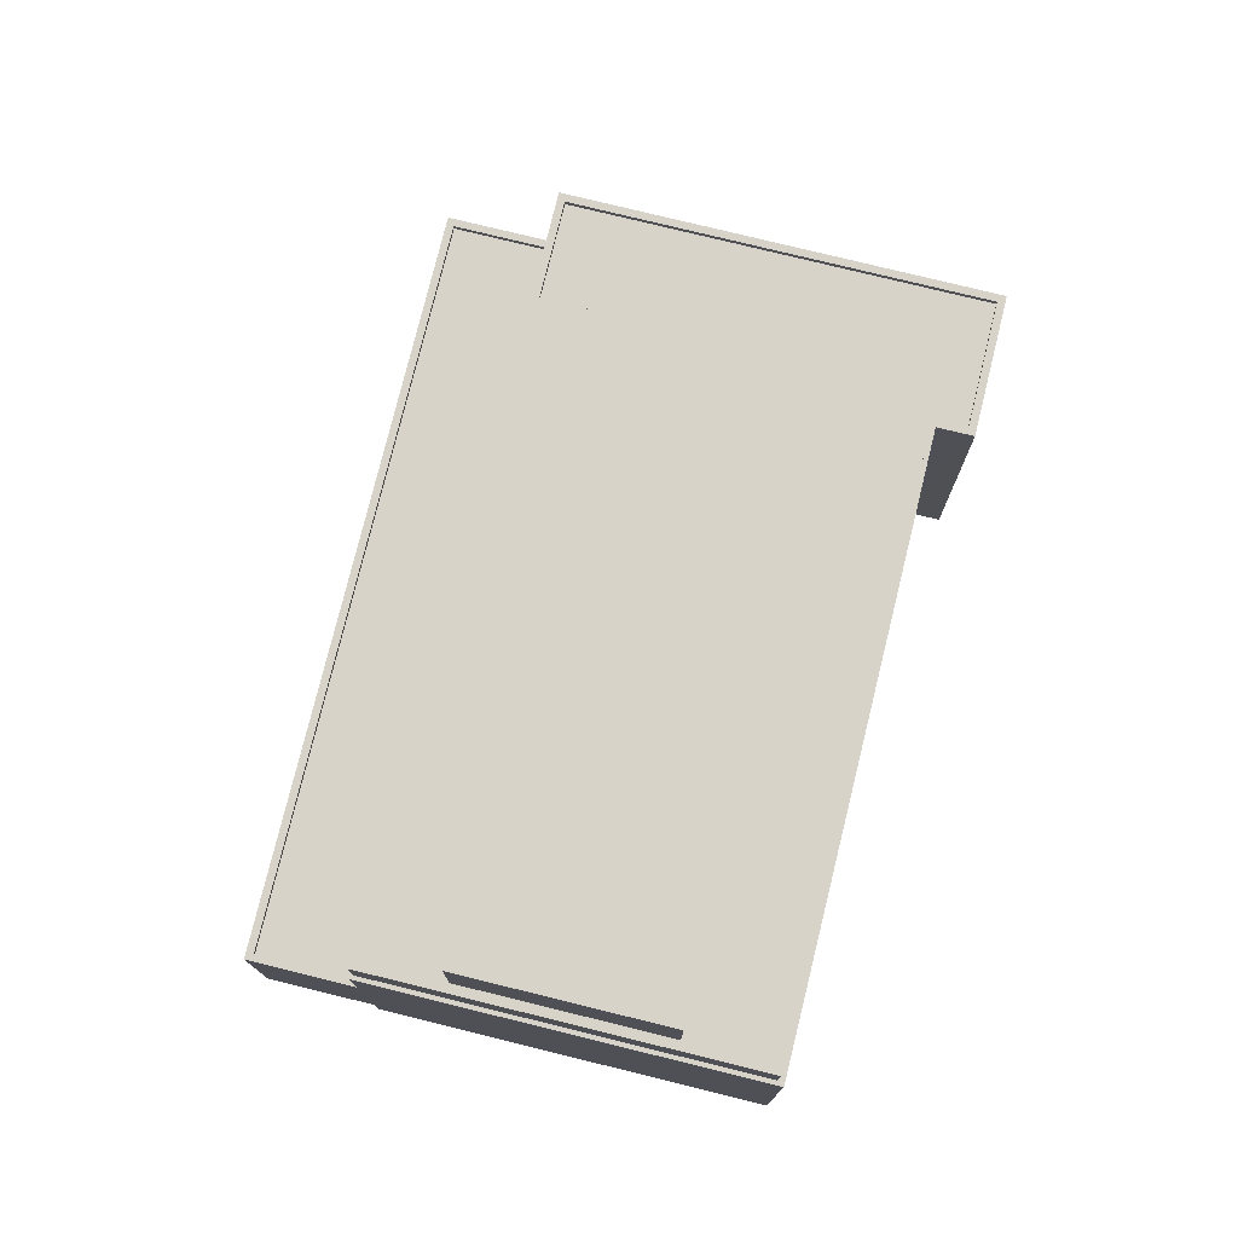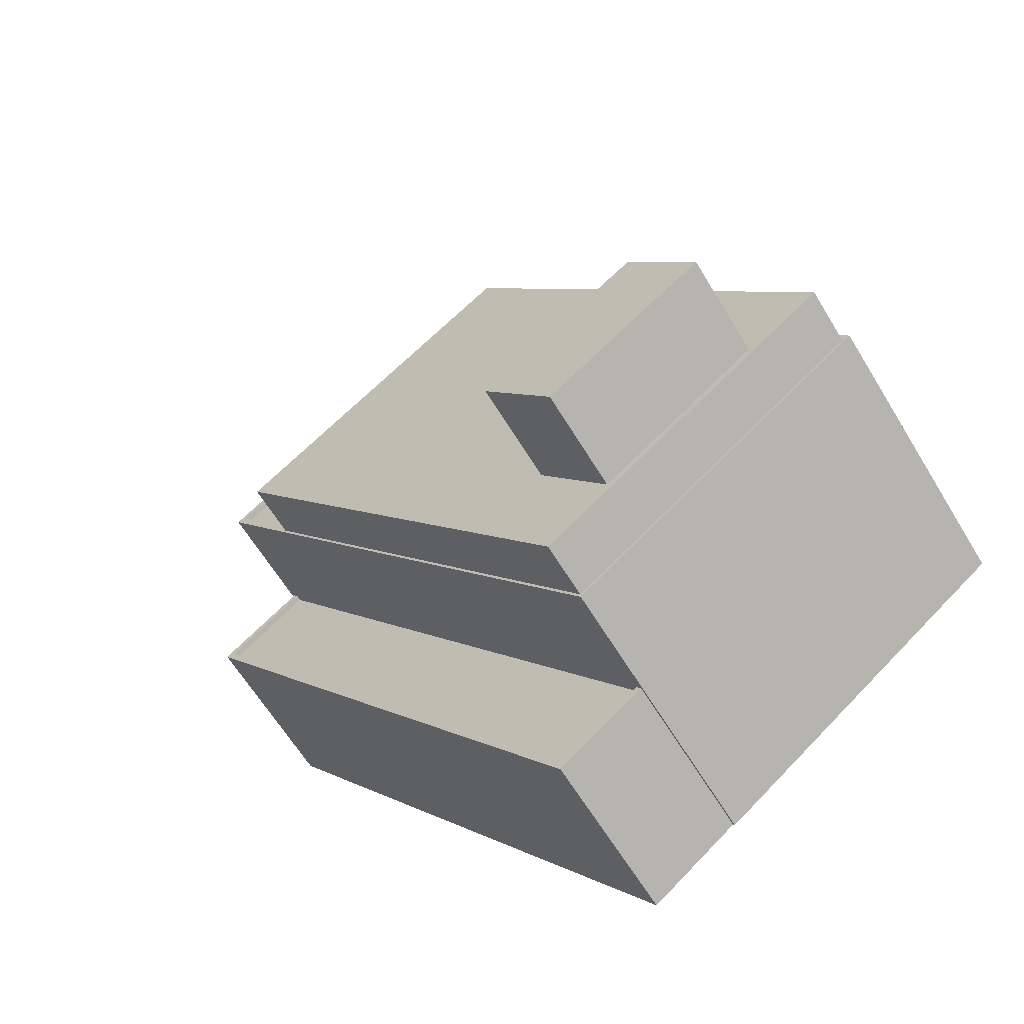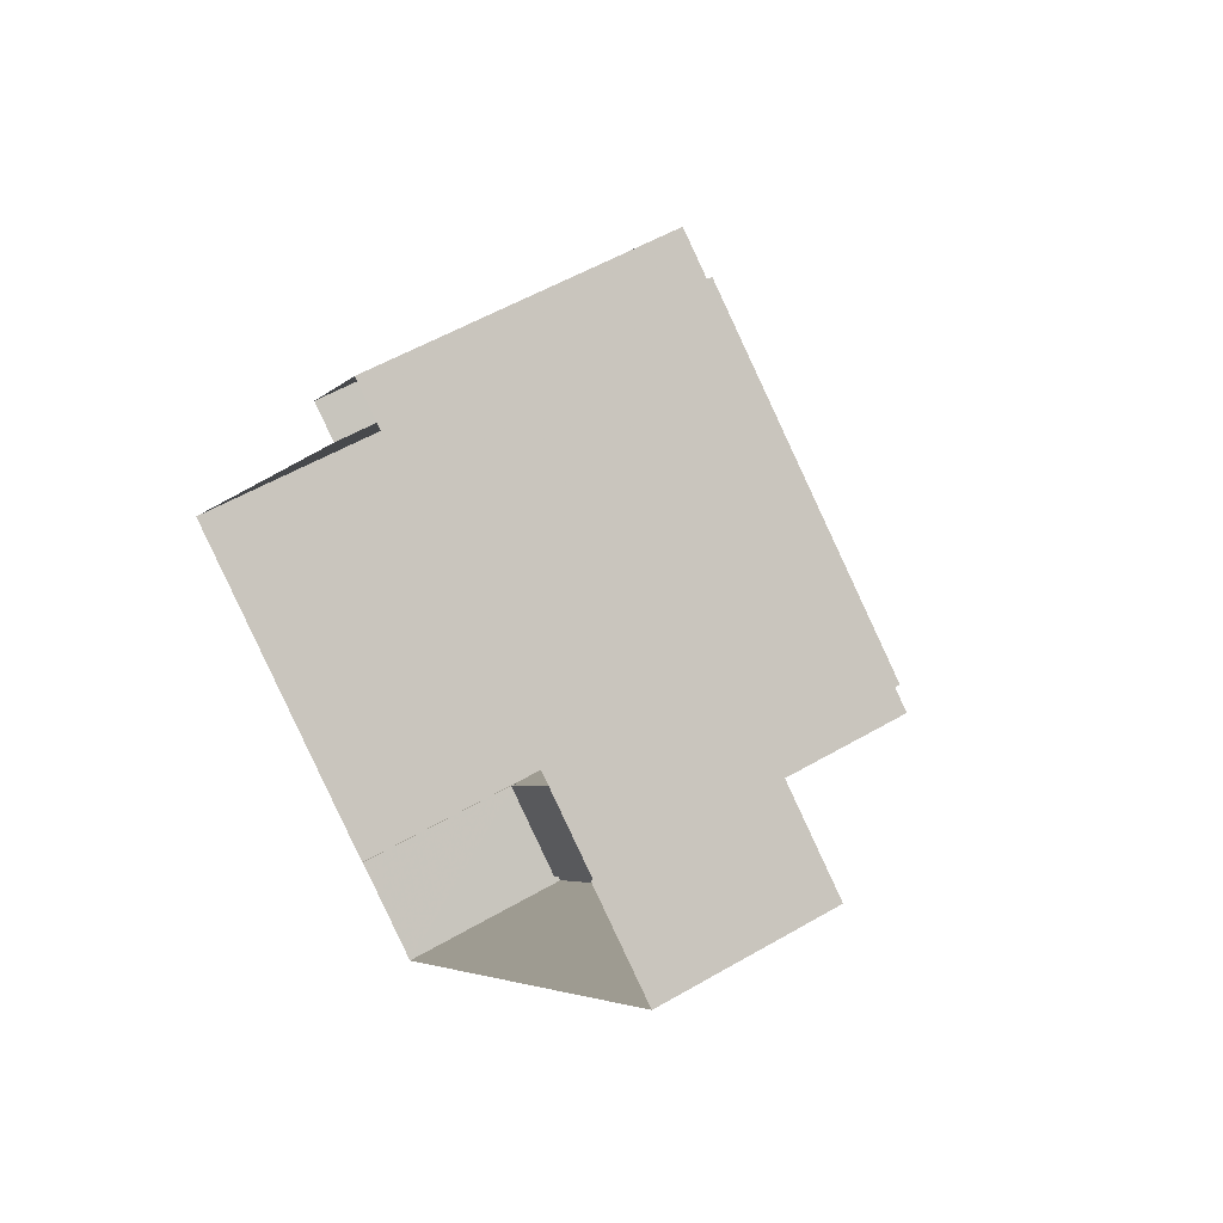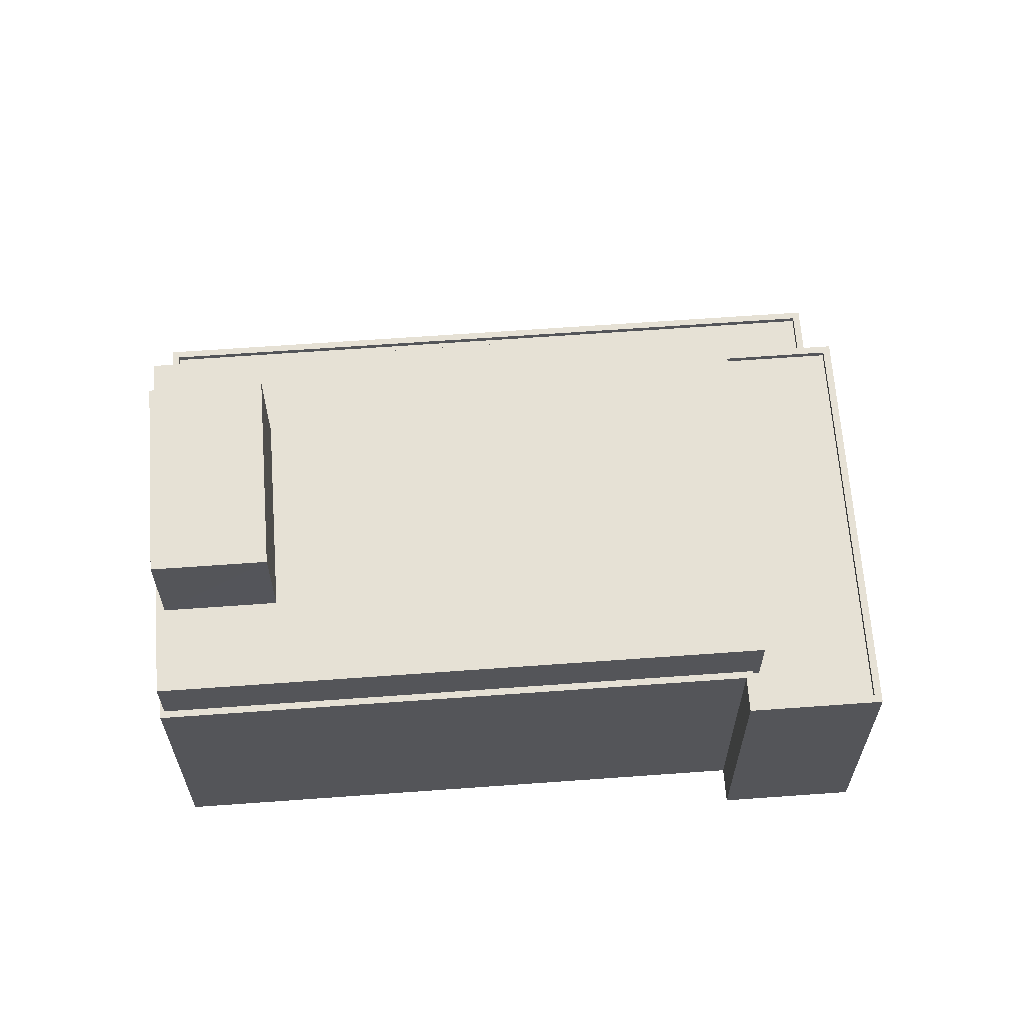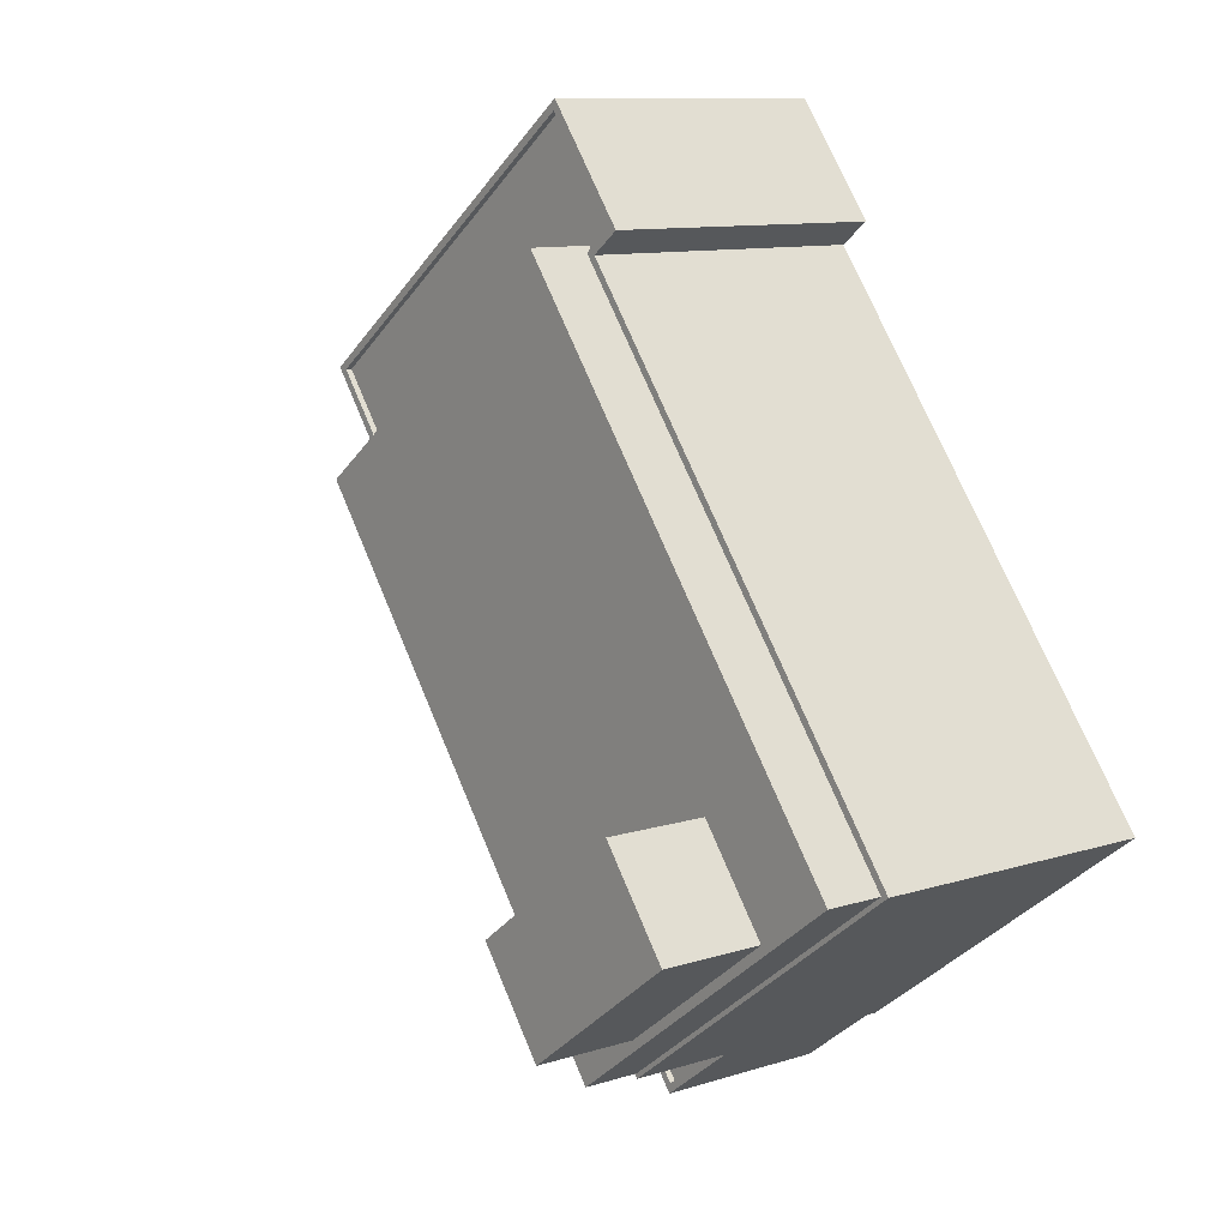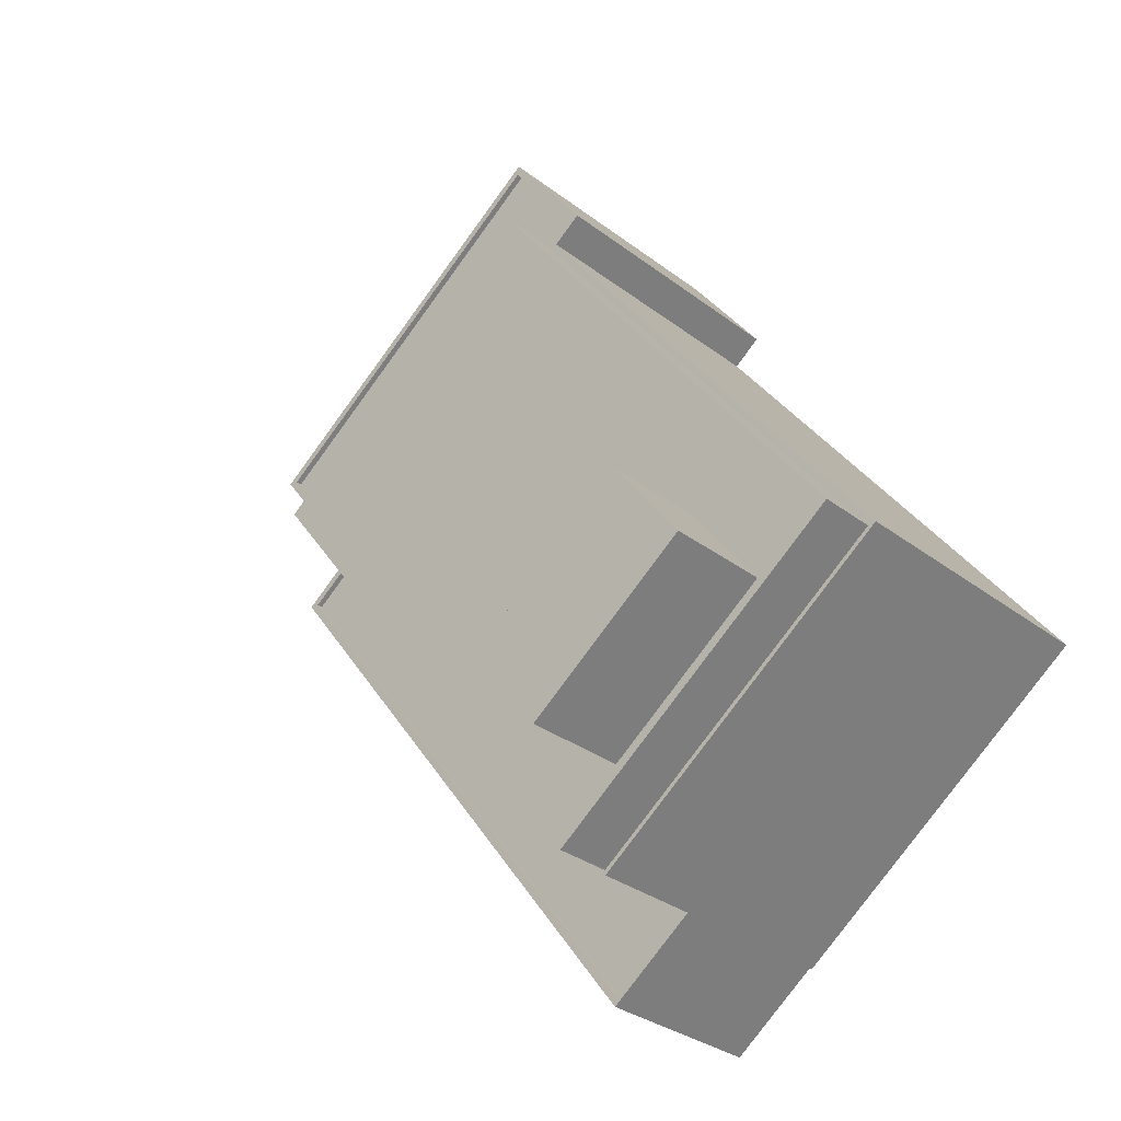
<metadata>
{"format":"obj","ext":"obj","renderer":"f3d","projection":"perspective","resolution":1024,"background":"white","views":[{"elev":77.1,"azim":50.9,"up":"+Z"},{"elev":-62.8,"azim":31.1,"up":"+Y"},{"elev":53.4,"azim":-122.0,"up":"+Y"},{"elev":64.6,"azim":122.9,"up":"+Z"},{"elev":10.2,"azim":50.8,"up":"+Y"},{"elev":-30.8,"azim":42.4,"up":"+Y"}]}
</metadata>
<code>
v -1.302e+04 -3.497e+04 48.59
v -1.302e+04 -3.497e+04 48.59
v -1.302e+04 -3.497e+04 48.34
v -1.302e+04 -3.497e+04 48.34
v -1.3e+04 -3.5e+04 48.59
v -1.3e+04 -3.5e+04 48.34
v -1.3e+04 -3.5e+04 48.59
v -1.3e+04 -3.5e+04 48.34
v -1.3e+04 -3.5e+04 48.59
v -1.3e+04 -3.5e+04 48.59
v -1.3e+04 -3.5e+04 41.35
v -1.3e+04 -3.5e+04 41.35
v -1.302e+04 -3.497e+04 48.59
v -1.302e+04 -3.497e+04 41.35
v -1.302e+04 -3.497e+04 48.59
v -1.302e+04 -3.497e+04 41.35
v -1.302e+04 -3.497e+04 41.35
v -1.302e+04 -3.497e+04 53.22
v -1.3e+04 -3.5e+04 53.22
v -1.3e+04 -3.5e+04 41.35
v -1.301e+04 -3.496e+04 53.22
v -1.3e+04 -3.497e+04 41.35
v -1.301e+04 -3.496e+04 41.35
v -1.3e+04 -3.497e+04 53.22
v -1.3e+04 -3.497e+04 41.35
v -1.3e+04 -3.497e+04 53.22
v -1.299e+04 -3.499e+04 53.22
v -1.299e+04 -3.499e+04 41.35
v -1.301e+04 -3.496e+04 53.22
v -1.302e+04 -3.497e+04 53.22
v -1.302e+04 -3.497e+04 52.97
v -1.301e+04 -3.496e+04 52.97
v -1.3e+04 -3.497e+04 52.97
v -1.3e+04 -3.497e+04 53.22
v -1.3e+04 -3.497e+04 52.97
v -1.3e+04 -3.497e+04 53.22
v -1.302e+04 -3.498e+04 52.97
v -1.302e+04 -3.498e+04 53.22
v -1.299e+04 -3.499e+04 55.55
v -1.3e+04 -3.5e+04 55.56
v -1.3e+04 -3.5e+04 53.22
v -1.299e+04 -3.499e+04 53.22
v -1.3e+04 -3.5e+04 53.22
v -1.302e+04 -3.498e+04 55.56
v -1.302e+04 -3.498e+04 53.22
v -1.3e+04 -3.5e+04 55.56
v -1.3e+04 -3.497e+04 55.55
v -1.3e+04 -3.497e+04 52.97
v -1.299e+04 -3.499e+04 55.55
v -1.3e+04 -3.499e+04 55.56
v -1.3e+04 -3.499e+04 59.74
v -1.3e+04 -3.499e+04 59.74
v -1.3e+04 -3.499e+04 55.56
v -1.299e+04 -3.498e+04 59.74
v -1.299e+04 -3.498e+04 55.55
v -1.299e+04 -3.499e+04 55.55
v -1.299e+04 -3.499e+04 59.74
f 28 20 12
f 25 23 22
f 12 25 28
f 16 17 23
f 11 14 16
f 11 16 12
f 25 16 23
f 12 16 25
f 1 2 3
f 4 1 3
f 5 6 7
f 5 8 6
f 7 6 3
f 2 7 3
f 9 10 11
f 12 9 11
f 13 14 11
f 10 13 11
f 15 14 13
f 15 16 14
f 16 15 17
f 18 17 15
f 18 1 19
f 20 9 12
f 19 9 20
f 5 4 8
f 1 4 5
f 18 15 1
f 5 9 19
f 19 1 5
f 21 22 23
f 21 24 22
f 24 25 22
f 24 26 25
f 26 27 28
f 25 26 28
f 27 19 20
f 28 27 20
f 17 18 21
f 23 17 21
f 29 30 31
f 32 29 31
f 29 32 33
f 34 29 33
f 35 34 33
f 35 36 34
f 37 31 30
f 38 37 30
f 39 40 41
f 39 41 42
f 40 43 41
f 44 45 46
f 46 43 40
f 46 45 43
f 45 44 38
f 44 47 38
f 38 48 37
f 38 47 48
f 48 36 35
f 47 36 48
f 42 49 39
f 36 49 42
f 47 49 36
f 50 51 52
f 53 50 52
f 53 52 54
f 55 53 54
f 56 54 57
f 56 55 54
f 50 57 51
f 50 56 57
f 4 3 6
f 8 4 6
f 1 15 2
f 9 7 10
f 15 13 2
f 5 7 9
f 7 13 10
f 2 13 7
f 30 29 21
f 18 30 21
f 31 48 32
f 32 48 33
f 31 37 48
f 33 48 35
f 19 27 42
f 34 21 29
f 19 42 41
f 36 26 34
f 34 24 21
f 26 24 34
f 26 42 27
f 42 26 36
f 38 30 45
f 30 18 45
f 43 19 41
f 45 18 19
f 45 19 43
f 47 55 49
f 49 55 56
f 53 46 50
f 44 55 47
f 53 44 46
f 44 53 55
f 40 39 56
f 46 40 50
f 39 49 56
f 40 56 50
f 54 52 51
f 57 54 51

</code>
